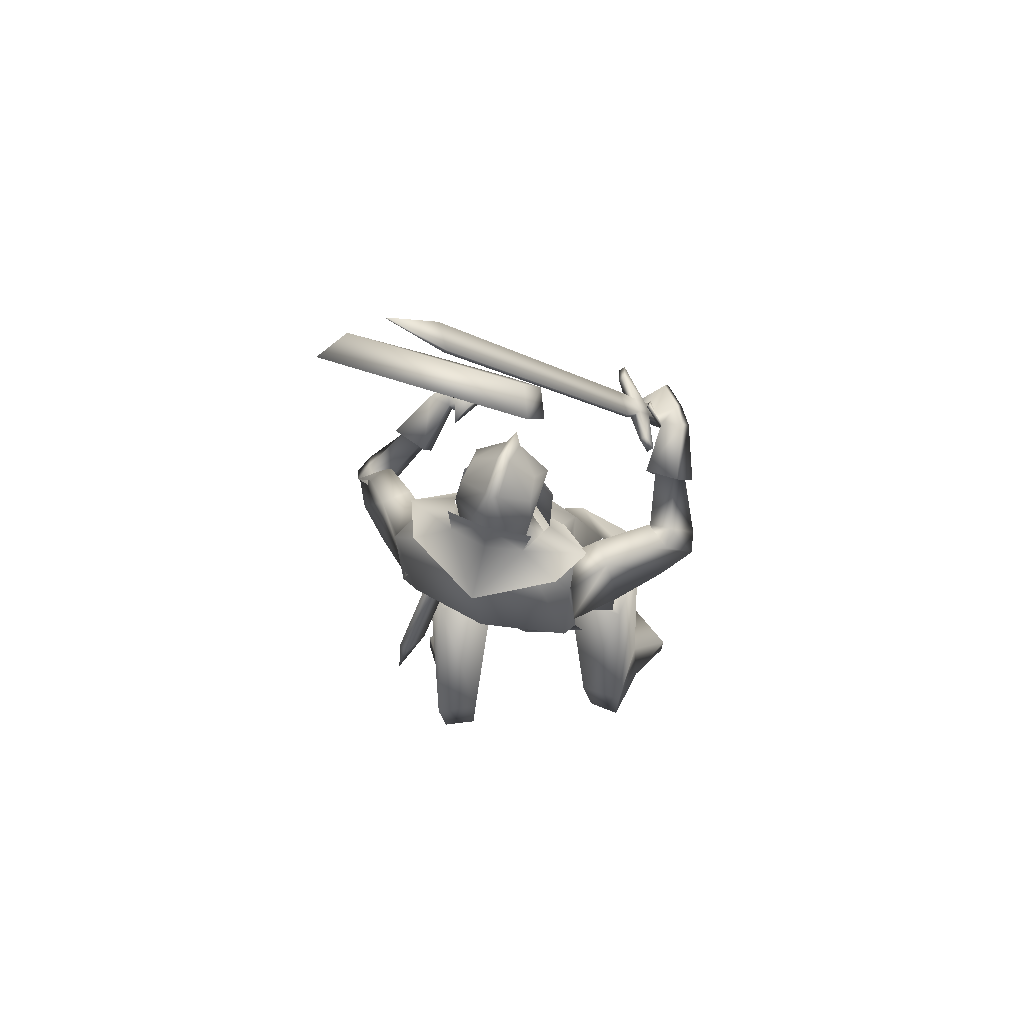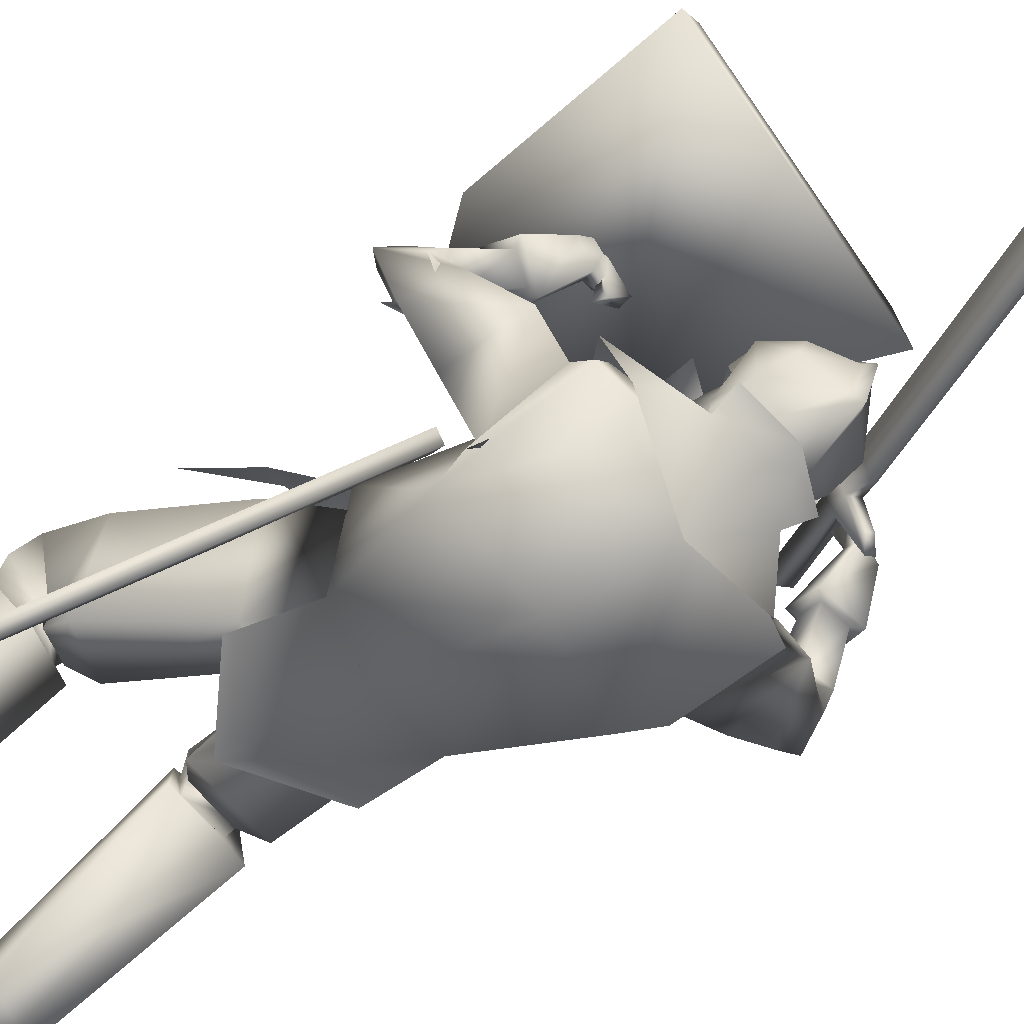
<metadata>
{"format":"obj","ext":"obj","renderer":"f3d","projection":"perspective","resolution":1024,"background":"white","views":[{"elev":62.0,"azim":-161.2,"up":"+Y"},{"elev":-70.4,"azim":120.2,"up":"+Z"}]}
</metadata>
<code>
o Knight_Cube.008
v 0.4041 0.1585 0.1931
v 0.3779 0.203 0.2453
v 0.08619 0.226 0.2314
v 0.05847 0.1857 0.1766
v 0.5125 0.5151 -0.0228
v 0.4711 0.5192 0.05392
v 0.06209 0.5514 0.03441
v 0.02799 0.5533 -0.04591
v 0.1872 0.005441 0.2858
v 0.1941 0.06683 0.3278
v 0.2379 0.06338 0.3299
v 0.2391 0.001355 0.2882
v -0.2218 0.3811 0.07056
v -0.1037 0.3966 0.2396
v -0.2107 0.3705 0.06377
v -0.09255 0.3859 0.2328
v -0.1883 0.383 0.08074
v -0.1017 0.3943 0.2047
v -0.1994 0.3936 0.08753
v -0.1128 0.405 0.2115
v -0.1704 0.3979 0.1403
v -0.1524 0.4002 0.1661
v -0.1529 0.3811 0.1297
v -0.1349 0.3835 0.1554
v -0.1699 0.3543 0.144
v -0.1519 0.3566 0.1698
v -0.1874 0.371 0.1546
v -0.1693 0.3734 0.1804
v -0.2421 0.2392 0.2049
v -0.2241 0.2416 0.2307
v -0.2603 0.2566 0.216
v -0.2423 0.259 0.2418
v -0.1125 0.4238 0.1527
v -0.146 0.4194 0.1047
v -0.1173 0.4284 0.1556
v -0.1508 0.424 0.1077
v 0.1973 0.9107 -0.1048
v 0.1606 0.9059 -0.1573
v 0.1919 0.9159 -0.1015
v 0.1552 0.9111 -0.154
v 0.2563 1.029 -0.1955
v 0.2543 1.031 -0.1943
v -0.01021 0.3265 -0.1354
v 0.1197 0.3265 -0.1354
v 0.05475 0.3254 -0.2435
v -0.02001 0.3268 -0.1984
v 0.1295 0.3268 -0.1984
v 0.01867 0.3303 -0.2287
v 0.09083 0.3303 -0.2287
v 0.05475 0.396 -0.02869
v 0.05475 0.3893 -0.2373
v -0.02948 0.394 -0.1928
v 0.139 0.394 -0.1928
v 0.01867 0.3978 -0.2221
v 0.09083 0.3978 -0.2221
v 0.05475 0.4878 -0.2142
v -0.02211 0.4463 -0.1719
v 0.1316 0.4463 -0.1719
v 0.04032 0.4731 -0.1976
v 0.06918 0.4731 -0.1976
v 0.05475 0.5139 -0.1131
v -0.01327 0.4554 -0.119
v 0.1228 0.4554 -0.119
v 0.04156 0.4971 -0.1242
v 0.06794 0.4971 -0.1242
v 0.05475 0.4747 -0.0372
v -0.02639 0.4002 -0.06551
v 0.1359 0.4002 -0.06551
v 0.0407 0.4557 -0.05593
v 0.06879 0.4557 -0.05593
v 0.05549 0.2988 -0.01767
v 0.054 0.3939 -0.02203
v -0.01967 0.3584 -0.0781
v 0.1292 0.3584 -0.0781
v -0.02212 0.4003 -0.06957
v 0.1316 0.4003 -0.06957
v -0.01261 0.3672 -0.1563
v 0.1221 0.3672 -0.1563
v -0.01391 0.4086 -0.1541
v 0.1234 0.4086 -0.1541
v 0.1351 0.3314 -0.2329
v -0.02564 0.3314 -0.2329
v 0.05475 0.3301 -0.2491
v 0.1635 0.279 -0.1313
v -0.05397 0.279 -0.1313
v 0.05475 0.2323 -0.01935
v 0.218 0.2753 -0.2526
v -0.1085 0.2754 -0.2526
v 0.2589 0.2577 -0.1575
v -0.1494 0.2577 -0.1575
v 0.05475 0.2451 -0.3359
v 0.1594 0.3288 -0.08014
v -0.04436 0.3312 -0.08149
v 0.05657 0.2988 0.01052
v 0.05475 0.09551 0.0573
v 0.1488 0.3748 -0.2152
v -0.03928 0.3748 -0.2152
v 0.05475 0.4021 -0.2392
v 0.2021 0.1365 -0.158
v -0.1038 0.1631 -0.163
v 0.2399 0.09069 -0.2613
v -0.1488 0.1216 -0.2624
v 0.2684 0.2231 -0.2312
v -0.1432 0.2566 -0.2499
v 0.2082 0.2209 -0.1755
v -0.08487 0.2472 -0.1931
v 0.2397 0.2584 0.09584
v -0.1833 0.3933 0.1661
v 0.2397 0.2516 0.09374
v -0.1797 0.3856 0.1634
v 0.228 0.256 0.09885
v -0.1824 0.3866 0.1799
v 0.228 0.2497 0.09668
v -0.1788 0.3797 0.1774
v 0.2487 0.2552 0.1045
v -0.197 0.3382 0.1676
v 0.2614 0.2714 0.1575
v -0.2452 0.3441 0.217
v 0.2748 0.2901 0.1378
v -0.2387 0.3686 0.1997
v 0.2499 0.2704 0.1027
v -0.1989 0.361 0.1684
v 0.3015 0.1579 0.03508
v -0.244 0.2615 0.07805
v 0.3514 0.1635 0.06121
v -0.2994 0.2726 0.08134
v 0.3504 0.202 0.02657
v -0.2799 0.3117 0.05344
v 0.305 0.1917 0.01552
v -0.2354 0.296 0.06154
v 0.232 -0.2246 0.03805
v -0.124 -0.1938 0.1005
v 0.1067 -0.1342 0.06032
v -0.04383 -0.1167 0.0571
v 0.3921 0.06273 -0.08532
v -0.305 0.1721 -0.07968
v 0.3946 0.04522 -0.0608
v -0.2989 0.1643 -0.05653
v 0.4126 0.07128 -0.01547
v -0.3315 0.1912 -0.0209
v 0.3797 0.06787 -0.03226
v -0.2952 0.1841 -0.02268
v 0.425 0.05714 -0.0313
v -0.3375 0.1792 -0.04154
v 0.3853 0.05593 -0.047
v -0.2953 0.1734 -0.03932
v 0.2526 0.1134 -0.1141
v -0.1577 0.1719 -0.1135
v 0.3206 0.08187 -0.1927
v -0.2343 0.1478 -0.1866
v 0.328 0.2137 -0.1615
v -0.2008 0.2791 -0.1815
v 0.2826 0.1994 -0.1086
v -0.1602 0.2623 -0.1255
v 0.2574 0.2405 0.1019
v -0.2188 0.3464 0.1438
v 0.3033 0.2444 0.13
v -0.2754 0.347 0.1721
v 0.3092 0.2635 0.1055
v -0.264 0.3714 0.1539
v 0.2621 0.2587 0.09886
v -0.2199 0.3692 0.1423
v 0.237 0.2416 0.06781
v -0.1522 0.3263 0.1978
v 0.1955 0.2574 0.1352
v -0.2027 0.3424 0.2587
v 0.2348 0.2608 0.06175
v -0.1496 0.3461 0.1945
v 0.204 0.2812 0.1225
v -0.1986 0.3651 0.2422
v 0.328 -0.9492 0.01521
v -0.2949 -0.9492 0.2121
v 0.2437 -0.9492 0.1073
v -0.1979 -0.9492 0.2908
v 0.2389 -0.9224 0.1115
v -0.1926 -0.9224 0.2942
v 0.3301 -0.9211 0.02706
v -0.2952 -0.9211 0.2242
v 0.219 -0.8474 -0.2019
v -0.2338 -0.8469 -0.009138
v 0.128 -0.8392 -0.1586
v -0.1316 -0.8493 -0.008302
v 0.2767 -0.8601 -0.05819
v -0.2311 -0.8485 0.1462
v 0.1795 -0.8544 -0.04817
v -0.1356 -0.8529 0.1188
v 0.2552 -0.5266 -0.04944
v -0.1901 -0.5106 0.0768
v 0.1448 -0.56 0.03692
v -0.05031 -0.5394 0.09675
v 0.3373 -0.582 0.0749
v -0.1922 -0.5341 0.234
v 0.2248 -0.6025 0.1174
v -0.07425 -0.5582 0.2141
v 0.2042 -0.9494 -0.1956
v -0.2315 -0.9413 -0.01425
v 0.1347 -0.9484 -0.1618
v -0.1567 -0.9568 -0.002904
v 0.1718 -0.9491 -0.06674
v -0.1601 -0.9554 0.1019
v 0.2646 -0.9493 -0.07428
v -0.2499 -0.9437 0.1175
v 0.2941 -0.5245 0.1349
v -0.124 -0.4716 0.2488
v 0.2503 -0.5335 0.1458
v -0.08112 -0.4829 0.2366
v 0.2841 -0.5779 0.09522
v -0.1364 -0.5319 0.2219
v 0.2507 -0.5847 0.1035
v -0.1037 -0.5406 0.2126
v 0.2421 -0.5662 0.1252
v -0.08494 -0.5194 0.2221
v 0.2977 -0.5548 0.1109
v -0.1396 -0.5051 0.2372
v 0.2448 -0.5172 0.007739
v -0.1508 -0.4923 0.1165
v 0.1673 -0.5404 0.05513
v -0.05969 -0.5146 0.1195
v 0.3142 -0.5431 0.08441
v -0.1679 -0.4967 0.2216
v 0.2054 -0.5657 0.1196
v -0.05701 -0.5238 0.198
v 0.2366 -0.5424 -0.009137
v -0.1526 -0.5209 0.1035
v 0.1744 -0.5626 0.03097
v -0.07844 -0.5399 0.108
v 0.2195 -0.5935 0.08873
v -0.08522 -0.5551 0.1857
v 0.2966 -0.5775 0.06717
v -0.162 -0.5353 0.2053
v 0.239 -0.4852 -0.04847
v -0.1741 -0.4612 0.06243
v 0.1241 -0.5237 0.04055
v -0.02942 -0.4995 0.08304
v 0.2964 -0.4063 0.08561
v -0.1534 -0.3653 0.1962
v 0.2017 -0.44 0.1517
v -0.03798 -0.3974 0.2071
v 0.2341 -0.5315 -0.00396
v -0.1465 -0.5027 0.1032
v 0.1658 -0.5497 0.0423
v -0.06404 -0.52 0.1091
v 0.2216 -0.5228 0.1467
v -0.05651 -0.4753 0.22
v 0.307 -0.504 0.1218
v -0.1421 -0.4525 0.2406
v 0.00907 -0.2773 -0.1059
v 0.1467 -0.2975 -0.09014
v -0.1179 -0.2848 -0.04343
v 0.02023 -0.3327 -0.03225
v 0.07466 -0.3716 -0.008851
v -0.01536 -0.3546 -0.001512
v 0.04547 -0.2551 0.1044
v 0.1245 -0.285 0.1119
v 0.004736 -0.2533 0.1158
v 0.1197 -0.1533 -0.1258
v -0.08894 -0.139 -0.1278
v 0.02392 -0.142 -0.1364
v 0.1644 -0.1199 0.006071
v -0.1111 -0.0974 0.01177
v 0.03843 -0.14 0.09148
v 0.2853 0.1489 0.03232
v -0.2291 0.2506 0.08158
v 0.363 0.1574 0.07256
v -0.3152 0.2677 0.08632
v 0.2908 0.201 0.001975
v -0.2159 0.3038 0.05595
v 0.3648 0.2171 0.01948
v -0.2882 0.3287 0.04224
v 0.3652 0.06323 -0.06082
v -0.2705 0.1784 -0.04286
v 0.4489 0.06558 -0.02805
v -0.3595 0.1905 -0.04788
v 0.4244 0.127 -0.08112
v -0.307 0.2487 -0.08425
v 0.3702 0.1172 -0.09068
v -0.2568 0.2334 -0.06773
v 0.3558 0.08126 -0.03734
v -0.2702 0.1945 -0.01628
v 0.4273 0.09071 0.002364
v -0.3503 0.2118 -0.009368
v 0.3609 0.1331 -0.06594
v -0.2573 0.2473 -0.04018
v 0.4077 0.1472 -0.05181
v -0.3039 0.2669 -0.04577
v 0.3479 0.08213 -0.04357
v -0.2558 0.1849 -0.04115
v 0.3987 0.07208 -0.1168
v -0.3094 0.1767 -0.1125
v 0.3672 0.1423 -0.03195
v -0.2557 0.2492 -0.04188
v 0.387 0.1552 -0.08947
v -0.2724 0.2561 -0.1014
v 0.3048 -0.306 0.08798
v -0.1597 -0.265 0.1904
v 0.2046 -0.216 0.14
v -0.04741 -0.1761 0.1715
v 0.2644 -0.1945 0.02896
v -0.1565 -0.1629 0.1059
v 0.01372 -0.1927 -0.147
v 0.04178 -0.1312 0.1105
v 0.1358 -0.1804 -0.137
v -0.1098 -0.1641 -0.1349
v 0.1846 -0.1251 0.06022
v -0.1271 -0.09829 0.0669
v 0.1493 -0.3177 -0.1132
v -0.1339 -0.301 -0.08781
v 0.00776 -0.4197 -0.08703
v 0.1618 0.2745 -0.1512
v -0.05226 0.2745 -0.1512
v 0.1717 0.1225 -0.01476
v -0.08177 0.1448 -0.02175
v 0.1569 0.2774 -0.2433
v -0.04744 0.2774 -0.2433
v 0.2226 0.01824 -0.2553
v -0.1368 0.04981 -0.2652
v 0.05475 0.2657 -0.075
v 0.047 0.1661 0.01185
v 0.05475 0.278 -0.2918
v 0.04641 0.05932 -0.3069
v 0.2256 0.2522 -0.1606
v -0.1248 0.2538 -0.1564
v 0.1887 0.1347 -0.123
v -0.09254 0.1606 -0.1272
v 0.2622 0.2531 -0.2531
v -0.143 0.2712 -0.2633
v 0.2479 0.07585 -0.2641
v -0.1598 0.1093 -0.2644
v 0.05475 0.3085 -0.2257
v 0.1043 0.3328 -0.1665
v 0.005183 0.3328 -0.1665
v 0.05475 0.3923 -0.2256
v 0.1241 0.3637 -0.1586
v -0.01463 0.3637 -0.1586
v 0.1262 0.4427 -0.1663
v -0.01671 0.4427 -0.1663
v 0.05475 0.4788 -0.1679
v 0.1034 0.2974 -0.1102
v 0.006112 0.2974 -0.1102
v 0.05475 0.2803 -0.08955
v 0.1047 0.4123 -0.06126
v 0.004773 0.4123 -0.06126
v 0.05475 0.4251 -0.04582
v 0.1125 0.2984 -0.07607
v -0.002956 0.31 -0.07494
v 0.05475 0.2663 -0.03055
v 0.2988 -0.536 -0.1848
v 0.3225 -0.534 -0.1767
v 0.3025 -0.5664 -0.1104
v 0.2788 -0.5684 -0.1185
v 0.1776 0.002011 0.04143
v 0.2012 0.003945 0.04951
v 0.1812 -0.02844 0.1158
v 0.1576 -0.03038 0.1077
v 0.3269 -0.65 -0.189
f 5 8 7
f 5 7 6
f 1 5 6
f 1 6 2
f 2 6 7
f 2 7 3
f 3 7 8
f 3 8 4
f 5 1 4
f 5 4 8
f 3 4 9
f 3 9 10
f 4 1 12
f 4 12 9
f 1 2 11
f 1 11 12
f 2 3 10
f 2 10 11
f 12 11 10
f 12 10 9
f 15 13 19
f 15 19 17
f 20 14 16
f 20 16 18
f 13 15 25
f 13 25 27
f 26 16 14
f 26 14 28
f 19 13 27
f 19 27 21
f 28 14 20
f 28 20 22
f 23 25 15
f 23 15 17
f 16 26 24
f 16 24 18
f 21 23 17
f 21 17 19
f 18 24 22
f 18 22 20
f 31 27 25
f 31 25 29
f 26 28 32
f 26 32 30
f 25 26 30
f 25 30 29
f 29 30 32
f 29 32 31
f 27 31 32
f 27 32 28
f 21 27 28
f 21 28 22
f 23 24 26
f 23 26 25
f 24 23 34
f 24 34 33
f 21 22 35
f 21 35 36
f 22 24 33
f 22 33 35
f 23 21 36
f 23 36 34
f 33 34 38
f 33 38 37
f 36 35 39
f 36 39 40
f 35 33 37
f 35 37 39
f 34 36 40
f 34 40 38
f 37 38 41
f 39 42 40
f 42 41 38
f 42 38 40
f 42 39 37
f 42 37 41
f 43 67 52
f 43 52 46
f 53 68 44
f 53 44 47
f 48 54 51
f 48 51 45
f 51 55 49
f 51 49 45
f 46 52 54
f 46 54 48
f 55 53 47
f 55 47 49
f 57 52 67
f 57 67 62
f 68 53 58
f 68 58 63
f 50 66 69
f 50 69 67
f 70 66 50
f 70 50 68
f 54 59 56
f 54 56 51
f 56 60 55
f 56 55 51
f 52 57 59
f 52 59 54
f 60 58 53
f 60 53 55
f 59 64 61
f 59 61 56
f 61 65 60
f 61 60 56
f 57 62 64
f 57 64 59
f 65 63 58
f 65 58 60
f 64 69 66
f 64 66 61
f 66 70 65
f 66 65 61
f 62 67 69
f 62 69 64
f 70 68 63
f 70 63 65
f 73 71 72
f 73 72 75
f 72 71 74
f 72 74 76
f 75 79 77
f 75 77 73
f 78 80 76
f 78 76 74
f 81 84 89
f 81 89 87
f 90 85 82
f 90 82 88
f 81 87 91
f 81 91 83
f 91 88 82
f 91 82 83
f 86 84 92
f 86 92 94
f 93 85 86
f 93 86 94
f 84 86 95
f 84 95 89
f 95 86 85
f 95 85 90
f 81 83 98
f 81 98 96
f 98 83 82
f 98 82 97
f 327 101 99
f 327 99 323
f 100 102 328
f 100 328 324
f 323 99 105
f 323 105 321
f 106 100 324
f 106 324 322
f 325 321 105
f 325 105 103
f 106 322 326
f 106 326 104
f 327 325 103
f 327 103 101
f 104 326 328
f 104 328 102
f 149 147 99
f 149 99 101
f 100 148 150
f 100 150 102
f 147 153 105
f 147 105 99
f 106 154 148
f 106 148 100
f 151 149 101
f 151 101 103
f 102 150 152
f 102 152 104
f 153 151 103
f 153 103 105
f 104 152 154
f 104 154 106
f 320 315 302
f 320 302 300
f 303 316 320
f 303 320 300
f 315 311 304
f 315 304 302
f 305 312 316
f 305 316 303
f 318 301 304
f 318 304 311
f 305 301 318
f 305 318 312
f 302 256 258
f 302 258 300
f 258 257 303
f 258 303 300
f 304 259 256
f 304 256 302
f 257 260 305
f 257 305 303
f 304 133 259
f 260 134 305
f 304 301 261
f 304 261 133
f 261 301 305
f 261 305 134
f 308 300 302
f 308 302 306
f 303 300 308
f 303 308 307
f 304 301 296
f 304 296 298
f 297 301 305
f 297 305 299
f 109 113 111
f 109 111 107
f 112 114 110
f 112 110 108
f 161 155 109
f 161 109 107
f 110 156 162
f 110 162 108
f 121 161 107
f 121 107 111
f 108 162 122
f 108 122 112
f 155 115 113
f 155 113 109
f 114 116 156
f 114 156 110
f 115 121 111
f 115 111 113
f 112 122 116
f 112 116 114
f 117 165 163
f 117 163 115
f 164 166 118
f 164 118 116
f 157 117 115
f 157 115 155
f 116 118 158
f 116 158 156
f 115 163 167
f 115 167 121
f 168 164 116
f 168 116 122
f 119 169 165
f 119 165 117
f 166 170 120
f 166 120 118
f 159 119 117
f 159 117 157
f 118 120 160
f 118 160 158
f 121 167 169
f 121 169 119
f 170 168 122
f 170 122 120
f 161 121 119
f 161 119 159
f 120 122 162
f 120 162 160
f 266 262 155
f 266 155 161
f 156 263 267
f 156 267 162
f 125 264 262
f 125 262 123
f 263 265 126
f 263 126 124
f 280 125 123
f 280 123 278
f 124 126 281
f 124 281 279
f 123 262 266
f 123 266 129
f 267 263 124
f 267 124 130
f 278 123 129
f 278 129 282
f 130 124 279
f 130 279 283
f 127 268 264
f 127 264 125
f 265 269 128
f 265 128 126
f 284 127 125
f 284 125 280
f 126 128 285
f 126 285 281
f 129 266 268
f 129 268 127
f 269 267 130
f 269 130 128
f 282 129 127
f 282 127 284
f 128 130 283
f 128 283 285
f 248 131 235
f 248 235 231
f 236 132 249
f 236 249 232
f 259 131 248
f 259 248 256
f 249 132 260
f 249 260 257
f 259 133 254
f 259 254 131
f 255 134 260
f 255 260 132
f 254 237 235
f 254 235 131
f 236 238 255
f 236 255 132
f 261 253 254
f 261 254 133
f 255 253 261
f 255 261 134
f 143 139 141
f 143 141 145
f 142 140 144
f 142 144 146
f 135 143 145
f 135 145 137
f 146 144 136
f 146 136 138
f 286 288 135
f 286 135 137
f 136 289 287
f 136 287 138
f 280 278 141
f 280 141 139
f 142 279 281
f 142 281 140
f 288 272 143
f 288 143 135
f 144 273 289
f 144 289 136
f 272 280 139
f 272 139 143
f 140 281 273
f 140 273 144
f 278 270 145
f 278 145 141
f 146 271 279
f 146 279 142
f 270 286 137
f 270 137 145
f 138 287 271
f 138 271 146
f 284 280 272
f 284 272 274
f 273 281 285
f 273 285 275
f 292 274 272
f 292 272 288
f 273 275 293
f 273 293 289
f 149 288 286
f 149 286 147
f 287 289 150
f 287 150 148
f 147 286 290
f 147 290 153
f 291 287 148
f 291 148 154
f 151 292 288
f 151 288 149
f 289 293 152
f 289 152 150
f 153 290 292
f 153 292 151
f 293 291 154
f 293 154 152
f 264 157 155
f 264 155 262
f 156 158 265
f 156 265 263
f 268 159 157
f 268 157 264
f 158 160 269
f 158 269 265
f 266 161 159
f 266 159 268
f 160 162 267
f 160 267 269
f 169 167 163
f 169 163 165
f 164 168 170
f 164 170 166
f 175 173 171
f 175 171 177
f 172 174 176
f 172 176 178
f 199 201 171
f 199 171 173
f 172 202 200
f 172 200 174
f 185 199 173
f 185 173 175
f 174 200 186
f 174 186 176
f 201 183 177
f 201 177 171
f 178 184 202
f 178 202 172
f 183 185 175
f 183 175 177
f 176 186 184
f 176 184 178
f 183 201 195
f 183 195 179
f 196 202 184
f 196 184 180
f 191 183 179
f 191 179 187
f 180 184 192
f 180 192 188
f 179 195 197
f 179 197 181
f 198 196 180
f 198 180 182
f 187 179 181
f 187 181 189
f 182 180 188
f 182 188 190
f 181 197 199
f 181 199 185
f 200 198 182
f 200 182 186
f 189 181 185
f 189 185 193
f 186 182 190
f 186 190 194
f 193 185 183
f 193 183 191
f 184 186 194
f 184 194 192
f 201 199 197
f 201 197 195
f 198 200 202
f 198 202 196
f 229 191 187
f 229 187 223
f 188 192 230
f 188 230 224
f 223 187 189
f 223 189 225
f 190 188 224
f 190 224 226
f 225 189 193
f 225 193 227
f 194 190 226
f 194 226 228
f 227 193 191
f 227 191 229
f 192 194 228
f 192 228 230
f 211 209 207
f 211 207 213
f 208 210 212
f 208 212 214
f 205 211 213
f 205 213 203
f 214 212 206
f 214 206 204
f 245 243 205
f 245 205 203
f 206 244 246
f 206 246 204
f 227 229 207
f 227 207 209
f 208 230 228
f 208 228 210
f 221 227 209
f 221 209 211
f 210 228 222
f 210 222 212
f 243 221 211
f 243 211 205
f 212 222 244
f 212 244 206
f 229 219 213
f 229 213 207
f 214 220 230
f 214 230 208
f 219 245 203
f 219 203 213
f 204 246 220
f 204 220 214
f 219 229 223
f 219 223 215
f 224 230 220
f 224 220 216
f 245 219 215
f 245 215 239
f 216 220 246
f 216 246 240
f 215 223 225
f 215 225 217
f 226 224 216
f 226 216 218
f 239 215 217
f 239 217 241
f 218 216 240
f 218 240 242
f 217 225 227
f 217 227 221
f 228 226 218
f 228 218 222
f 241 217 221
f 241 221 243
f 222 218 242
f 222 242 244
f 235 245 239
f 235 239 231
f 240 246 236
f 240 236 232
f 231 239 241
f 231 241 233
f 242 240 232
f 242 232 234
f 248 231 233
f 248 233 251
f 234 232 249
f 234 249 252
f 233 241 243
f 233 243 237
f 244 242 234
f 244 234 238
f 251 233 237
f 251 237 254
f 238 234 252
f 238 252 255
f 237 243 245
f 237 245 235
f 246 244 238
f 246 238 236
f 248 251 250
f 248 250 247
f 250 252 249
f 250 249 247
f 256 248 247
f 256 247 258
f 247 249 257
f 247 257 258
f 254 253 250
f 254 250 251
f 250 253 255
f 250 255 252
f 270 278 282
f 270 282 276
f 283 279 271
f 283 271 277
f 286 270 276
f 286 276 290
f 277 271 287
f 277 287 291
f 276 282 284
f 276 284 274
f 285 283 277
f 285 277 275
f 290 276 274
f 290 274 292
f 275 277 291
f 275 291 293
f 298 296 294
f 295 297 299
f 311 309 317
f 311 317 318
f 317 310 312
f 317 312 318
f 315 320 319
f 315 319 313
f 319 320 316
f 319 316 314
f 309 311 323
f 309 323 321
f 324 312 310
f 324 310 322
f 325 327 315
f 325 315 313
f 316 328 326
f 316 326 314
f 327 323 311
f 327 311 315
f 312 324 328
f 312 328 316
f 313 309 321
f 313 321 325
f 322 310 314
f 322 314 326
f 344 338 330
f 344 330 333
f 331 339 345
f 331 345 334
f 329 332 333
f 329 333 330
f 334 332 329
f 334 329 331
f 344 333 335
f 344 335 341
f 336 334 345
f 336 345 342
f 335 333 332
f 335 332 337
f 332 334 336
f 332 336 337
f 341 335 337
f 341 337 343
f 337 336 342
f 337 342 343
f 346 340 338
f 346 338 344
f 339 340 346
f 339 346 345
f 344 341 343
f 344 343 346
f 343 342 345
f 343 345 346
f 309 313 330
f 309 330 338
f 331 314 310
f 331 310 339
f 313 319 329
f 313 329 330
f 329 319 314
f 329 314 331
f 309 338 340
f 309 340 317
f 340 339 310
f 340 310 317
f 347 355 350
f 355 347 348
f 355 348 349
f 355 349 350
f 351 354 353
f 351 353 352
f 347 351 352
f 347 352 348
f 348 352 353
f 348 353 349
f 349 353 354
f 349 354 350
f 351 347 350
f 351 350 354

</code>
